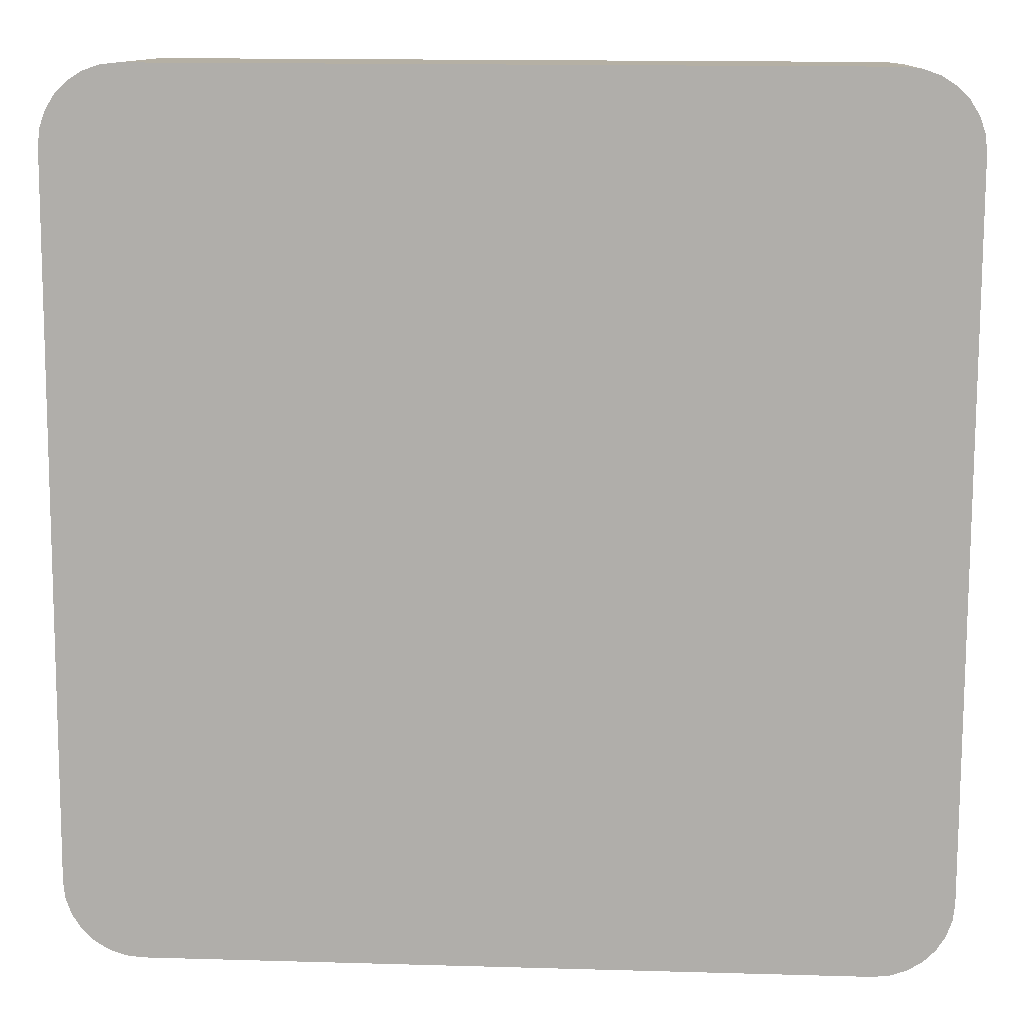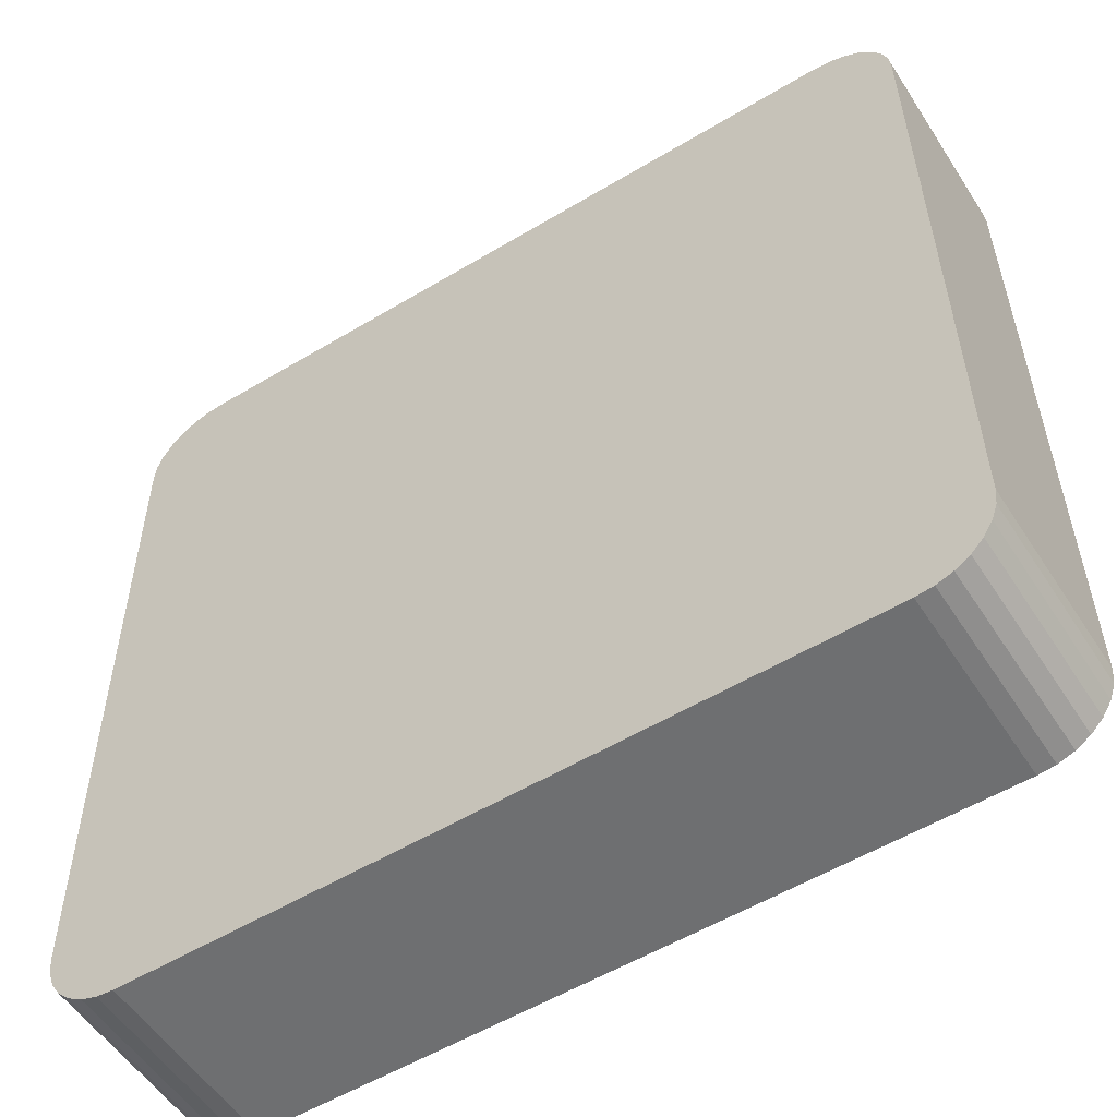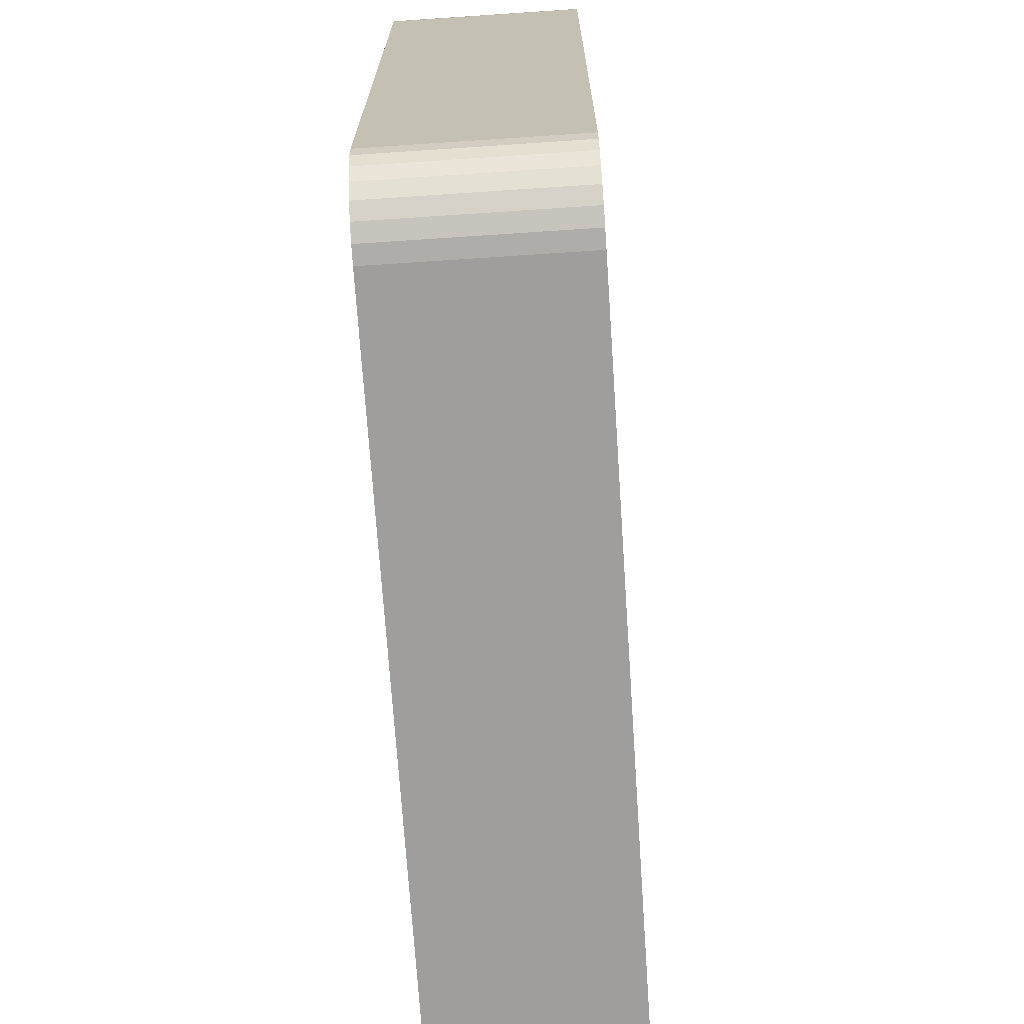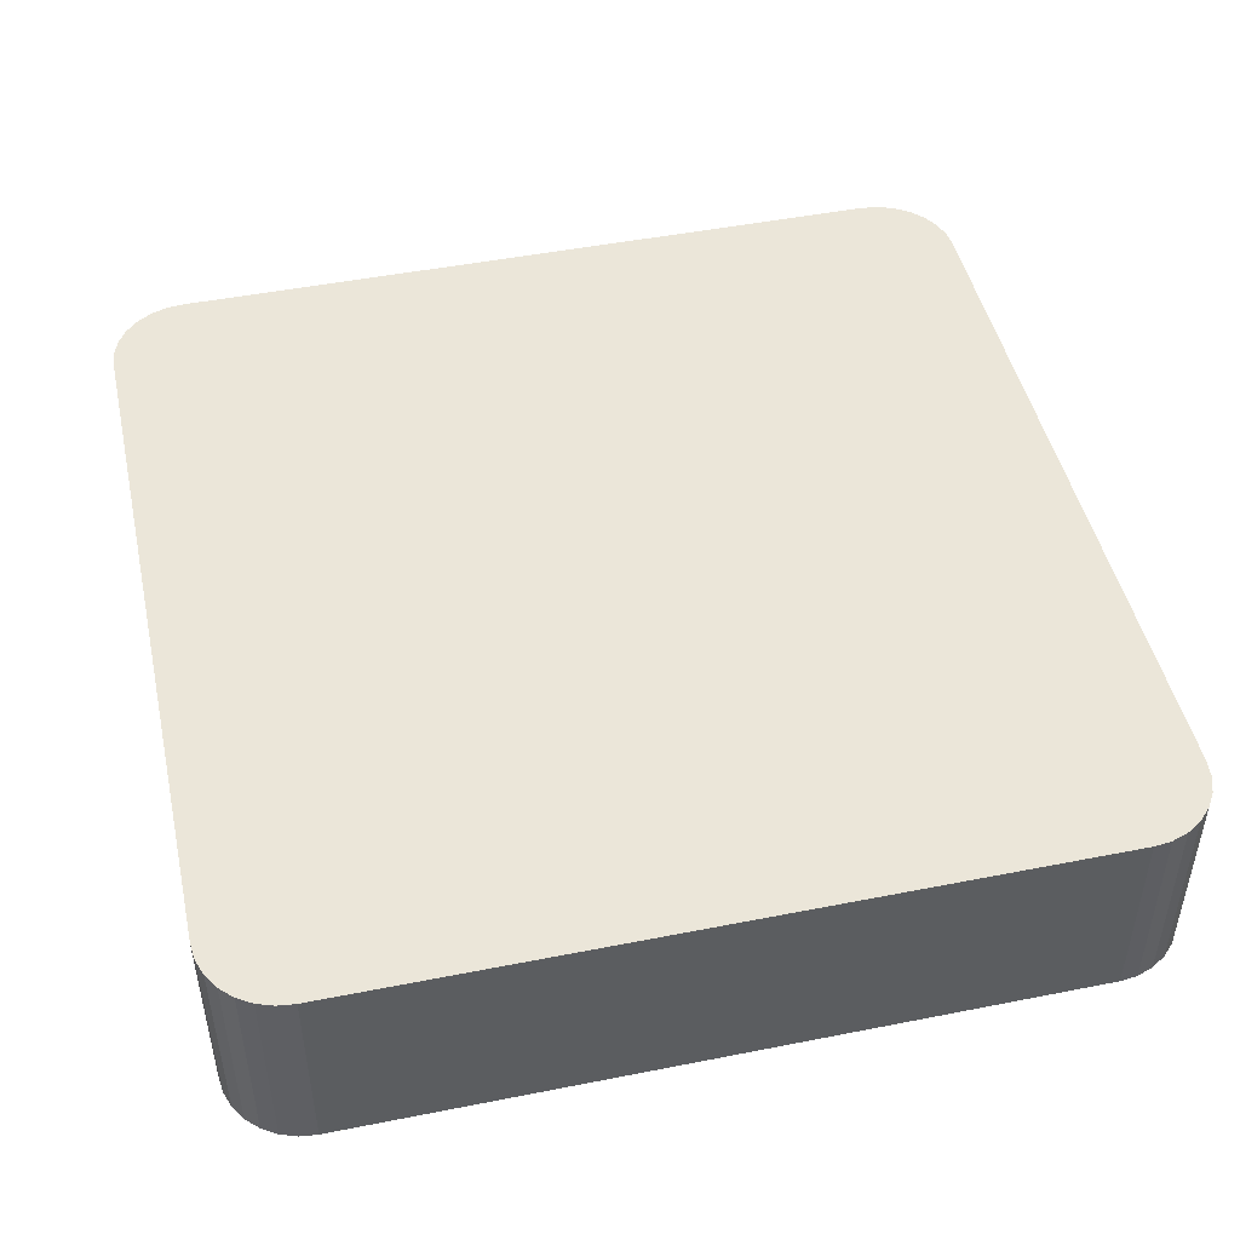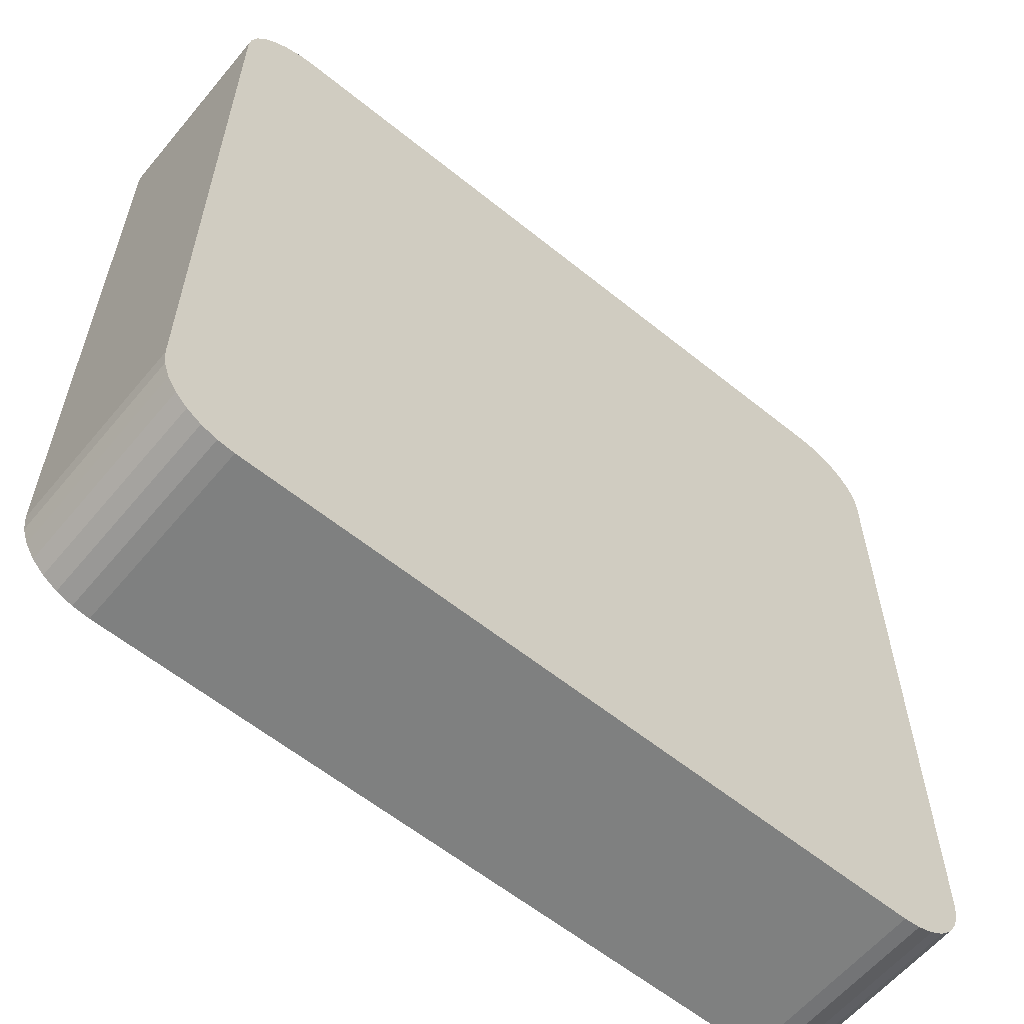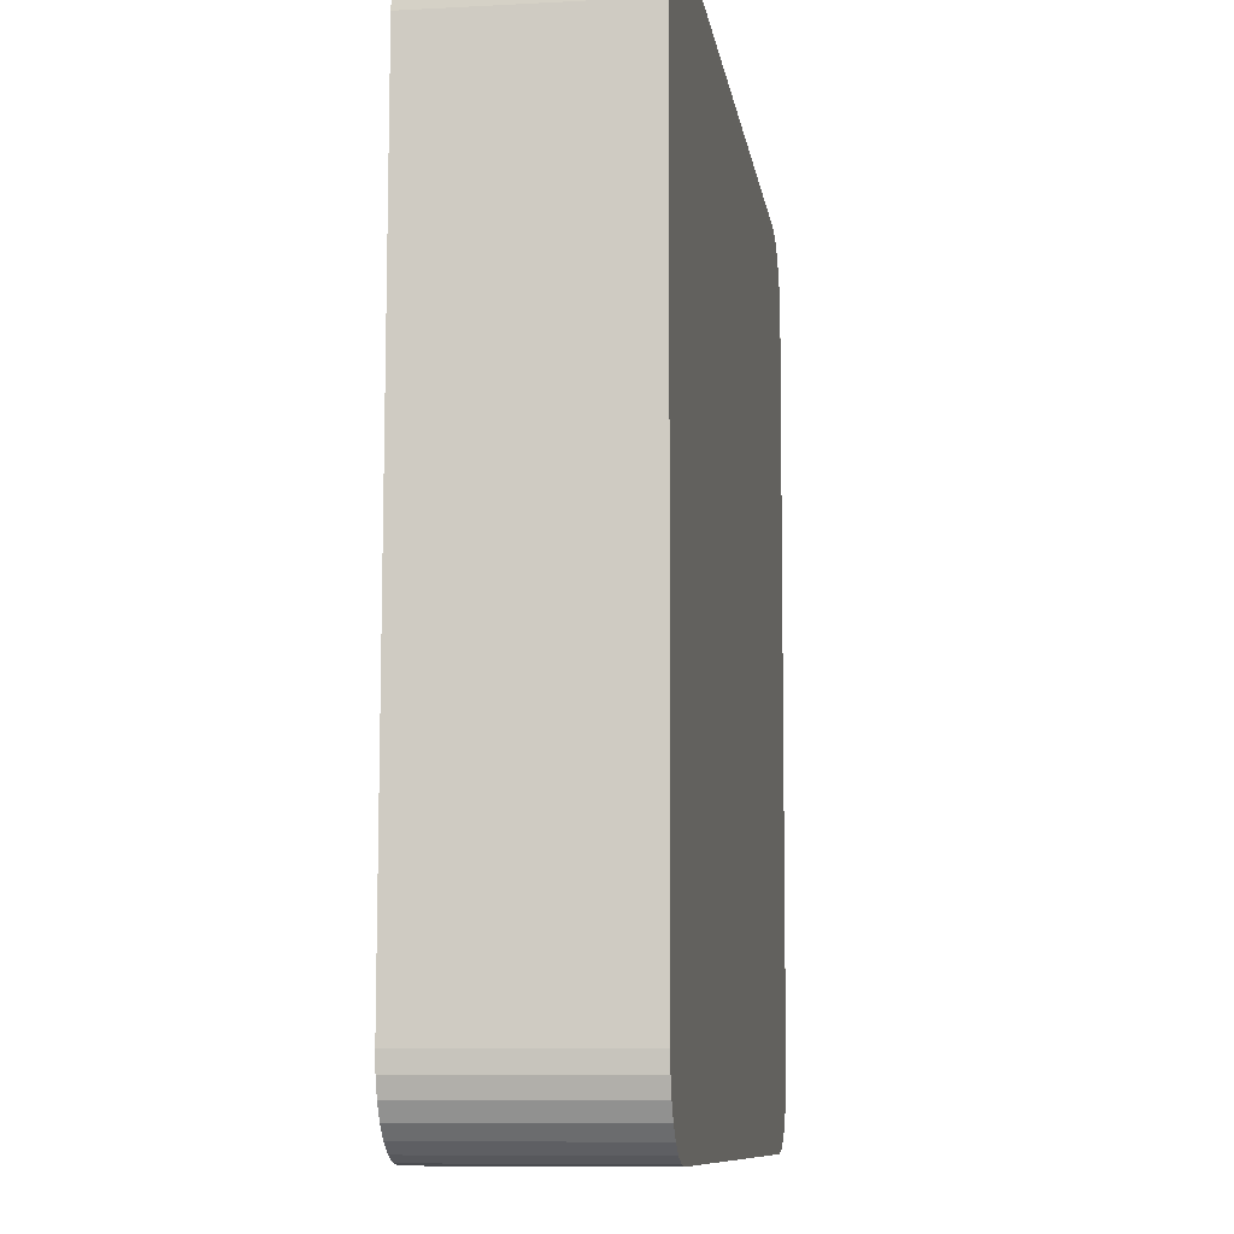
<metadata>
{"format":"obj","ext":"obj","renderer":"f3d","projection":"perspective","resolution":1024,"background":"white","views":[{"elev":11.7,"azim":2.7,"up":"+Y"},{"elev":-54.6,"azim":-148.4,"up":"+Y"},{"elev":-71.1,"azim":93.1,"up":"+Y"},{"elev":48.1,"azim":77.2,"up":"+Z"},{"elev":-60.2,"azim":139.6,"up":"+Y"},{"elev":-9.8,"azim":97.4,"up":"+Y"}]}
</metadata>
<code>
v 39.29 635.7 -129
v 38.81 635.2 -129
v 39.18 635.7 -129
v 39.08 635.7 -129
v 38.99 635.6 -129
v 38.92 635.5 -129
v 38.86 635.4 -129
v 38.82 635.3 -129
v 44.17 635.2 -128.9
v 43.7 635.7 -128.9
v 44.16 635.3 -128.9
v 44.12 635.4 -128.9
v 44.07 635.5 -128.9
v 43.99 635.6 -128.9
v 43.9 635.6 -128.9
v 43.8 635.7 -128.9
v 38.83 635.2 -130.2
v 39.3 635.7 -130.2
v 38.84 635.3 -130.2
v 38.88 635.4 -130.2
v 38.93 635.5 -130.2
v 39.01 635.6 -130.2
v 39.1 635.7 -130.2
v 39.2 635.7 -130.2
v 43.71 635.7 -130.1
v 44.18 635.2 -130.1
v 43.82 635.7 -130.1
v 43.92 635.6 -130.1
v 44.01 635.6 -130.1
v 44.08 635.5 -130.1
v 44.14 635.4 -130.1
v 44.17 635.3 -130.1
v 38.79 630.8 -129
v 39.26 630.4 -129
v 38.81 630.7 -129
v 38.84 630.6 -129
v 38.9 630.5 -129
v 38.97 630.5 -129
v 39.06 630.4 -129
v 39.16 630.4 -129
v 43.68 630.3 -128.9
v 44.15 630.8 -128.9
v 43.78 630.3 -128.9
v 43.88 630.4 -128.9
v 43.97 630.4 -128.9
v 44.05 630.5 -128.9
v 44.1 630.6 -128.9
v 44.14 630.7 -128.9
v 39.28 630.3 -130.2
v 38.81 630.8 -130.2
v 39.18 630.4 -130.2
v 39.08 630.4 -130.2
v 38.99 630.5 -130.2
v 38.91 630.5 -130.2
v 38.86 630.6 -130.2
v 38.82 630.7 -130.2
v 44.17 630.8 -130.1
v 43.69 630.3 -130.1
v 44.15 630.7 -130.1
v 44.12 630.6 -130.1
v 44.06 630.5 -130.1
v 43.99 630.4 -130.1
v 43.9 630.4 -130.1
v 43.8 630.3 -130.1
f 33 35 36 37 38 39 40 34 41 43 44 45 46 47 48 42 9 11 12 13 14 15 16 10 1 3 4 5 6 7 8 2
f 49 58 41 34
f 57 26 9 42
f 1 10 25 18
f 17 19 20 21 22 23 24 18 25 27 28 29 30 31 32 26 57 59 60 61 62 63 64 58 49 51 52 53 54 55 56 50
f 17 2 8 19
f 19 8 7 20
f 20 7 6 21
f 21 6 5 22
f 22 5 4 23
f 23 4 3 24
f 24 3 1 18
f 9 26 32 11
f 11 32 31 12
f 12 31 30 13
f 13 30 29 14
f 14 29 28 15
f 15 28 27 16
f 16 27 25 10
f 33 50 56 35
f 35 56 55 36
f 36 55 54 37
f 37 54 53 38
f 38 53 52 39
f 39 52 51 40
f 40 51 49 34
f 57 42 48 59
f 59 48 47 60
f 60 47 46 61
f 61 46 45 62
f 62 45 44 63
f 63 44 43 64
f 64 43 41 58
f 17 50 33 2

</code>
